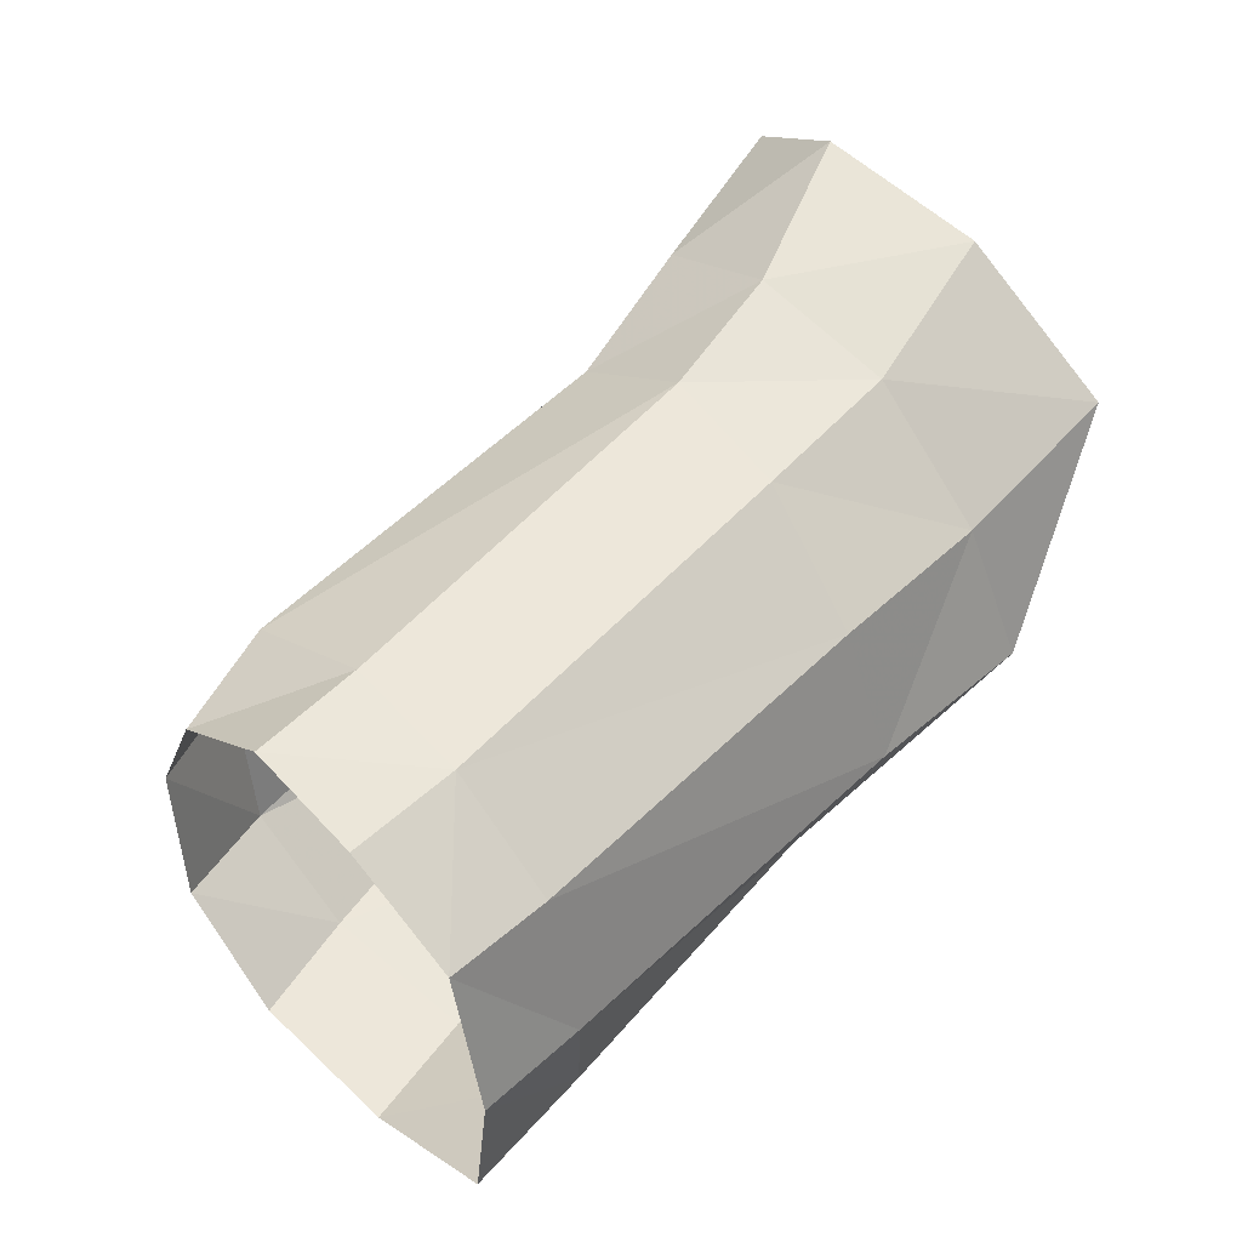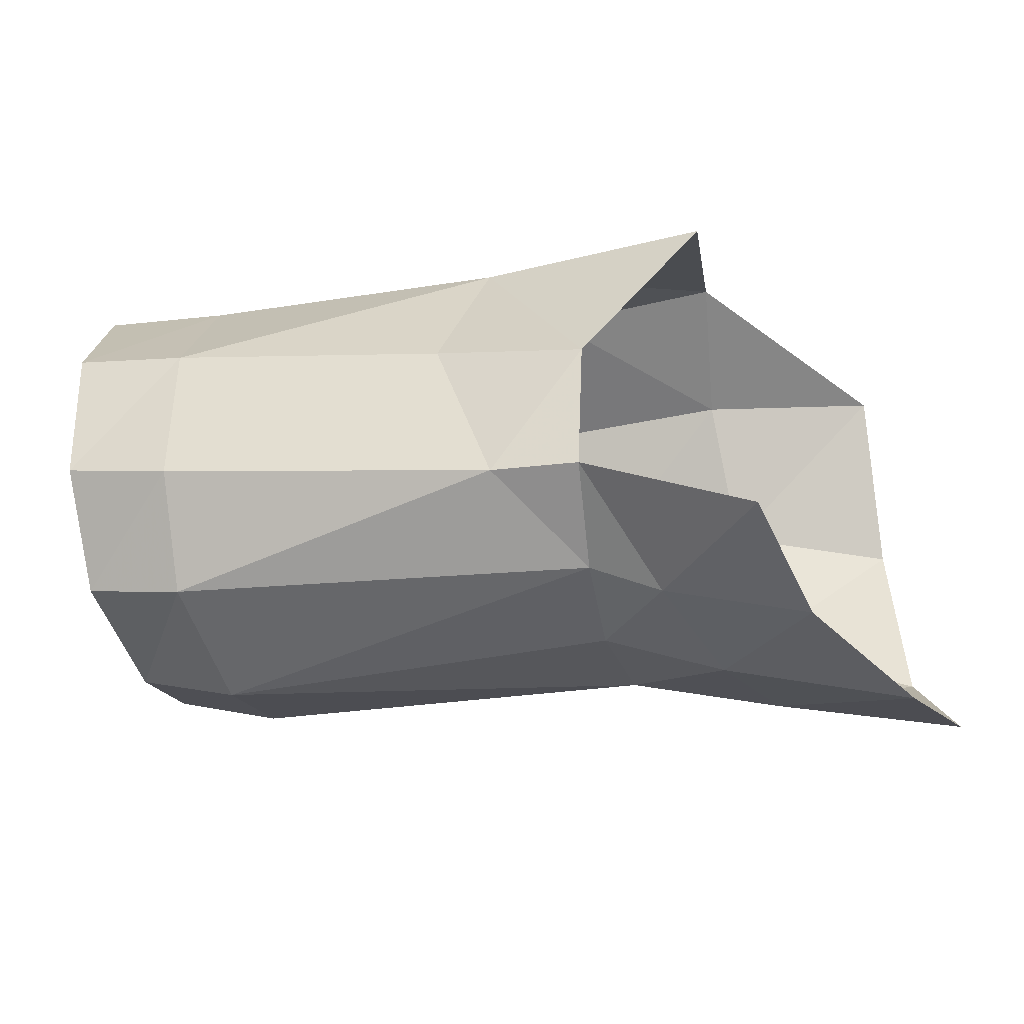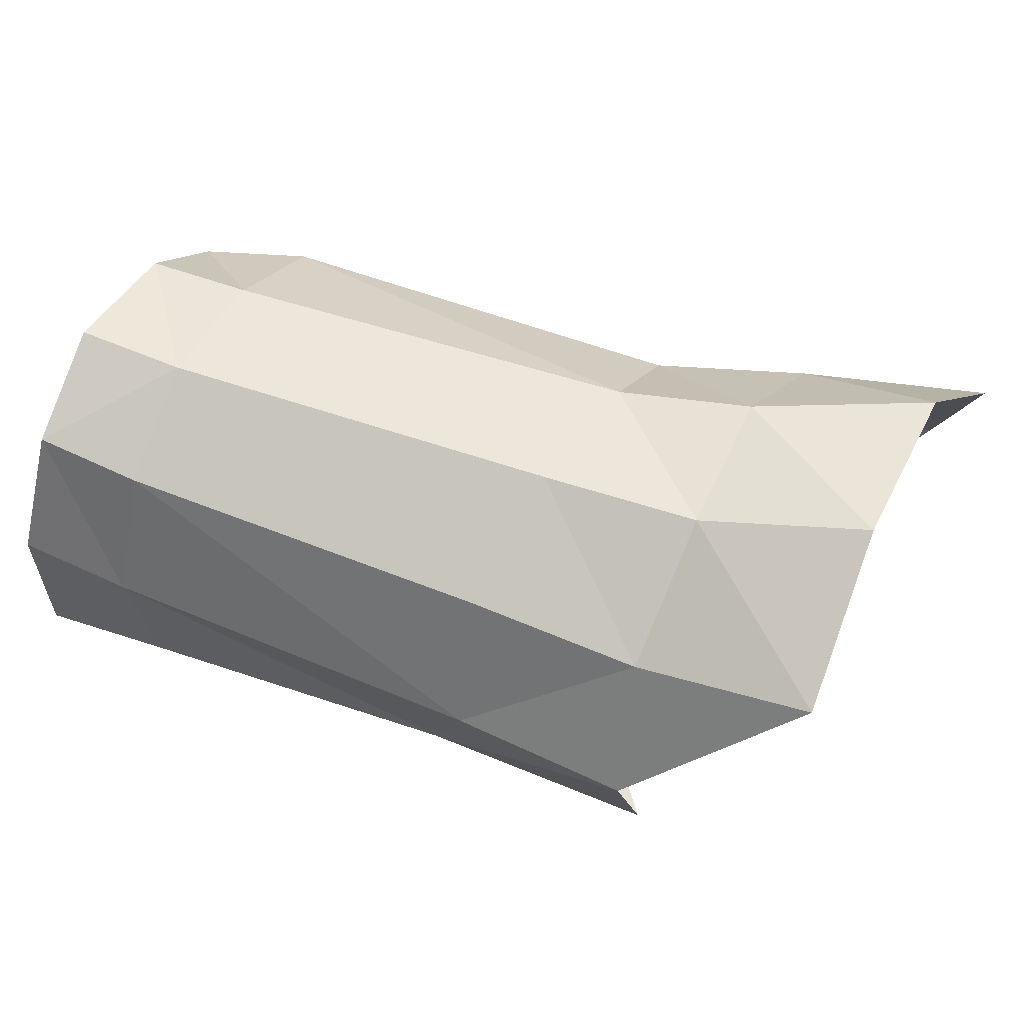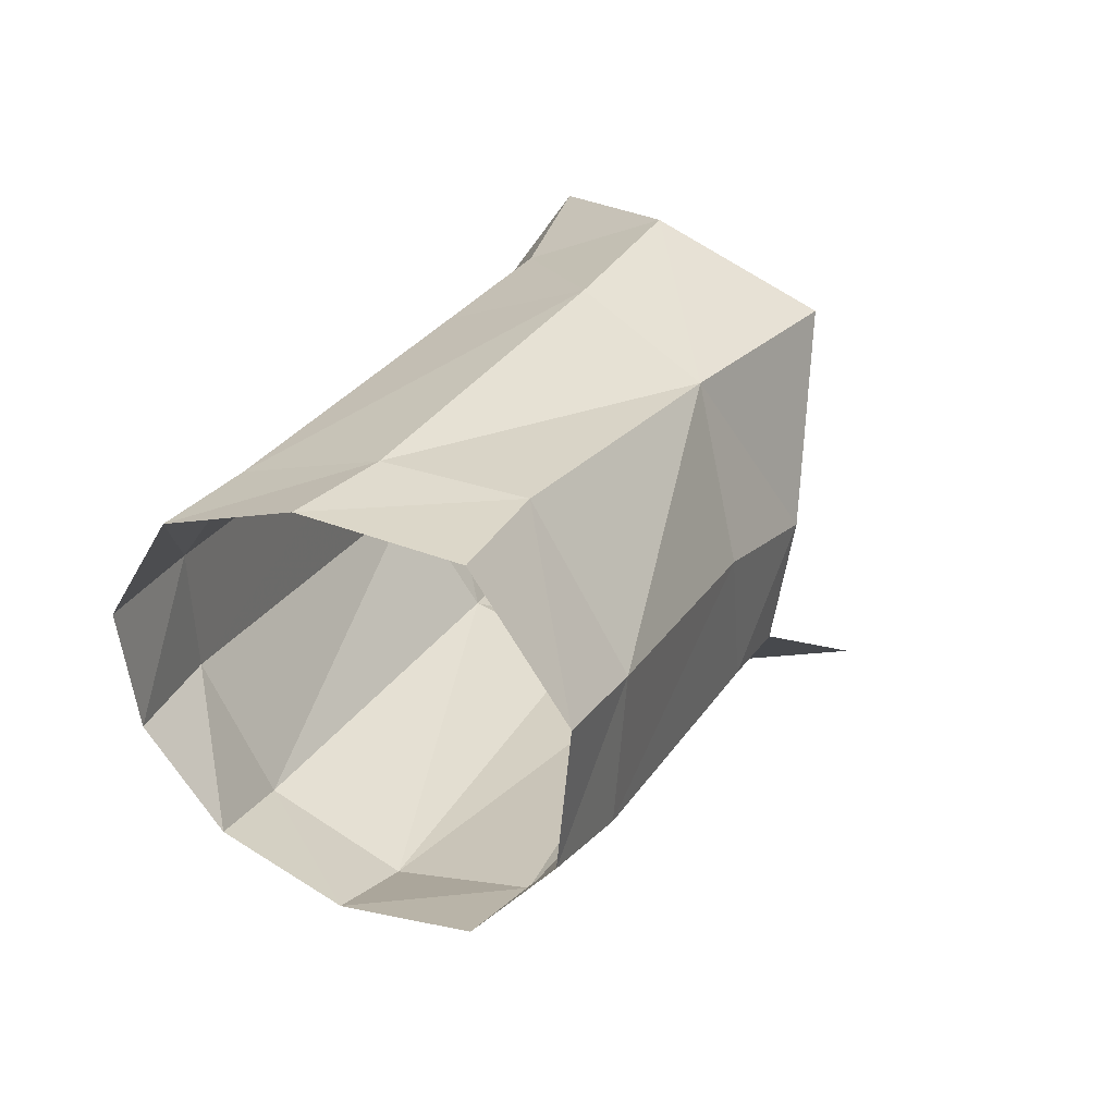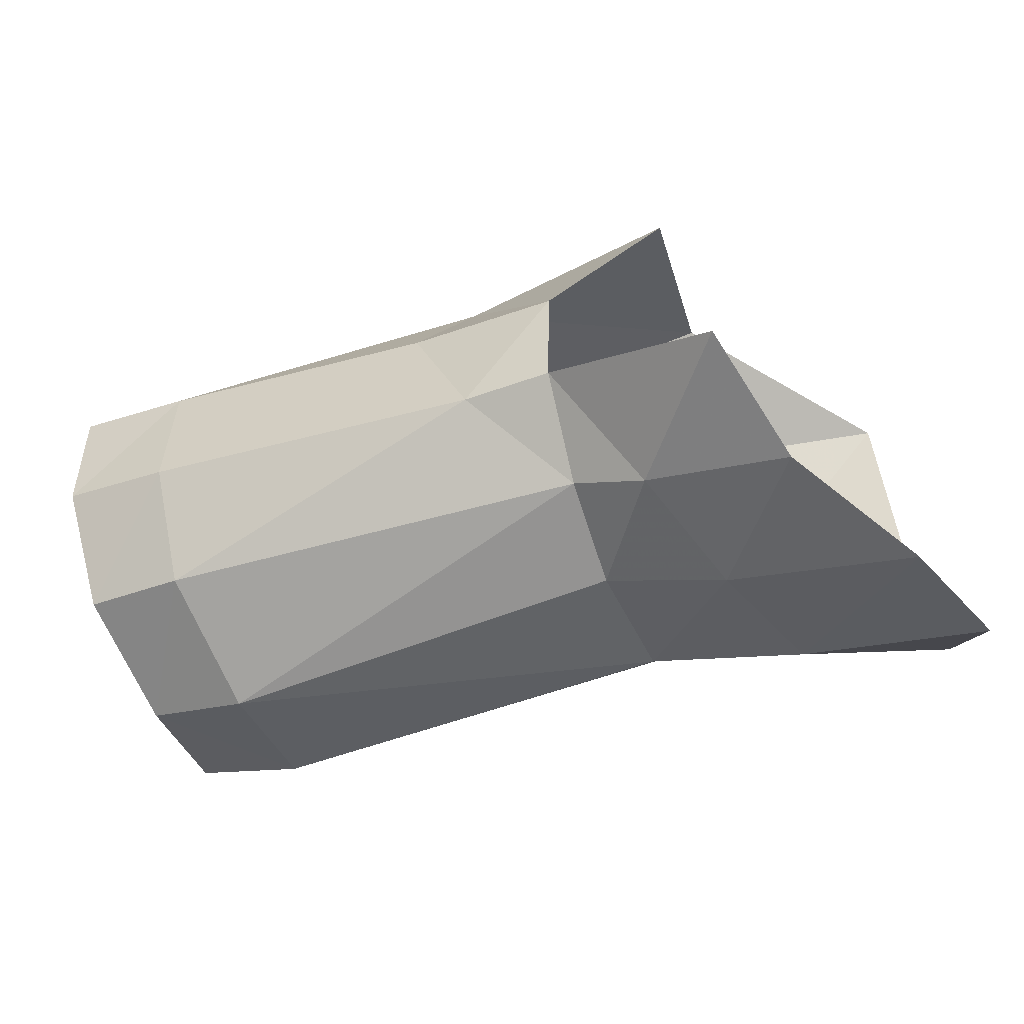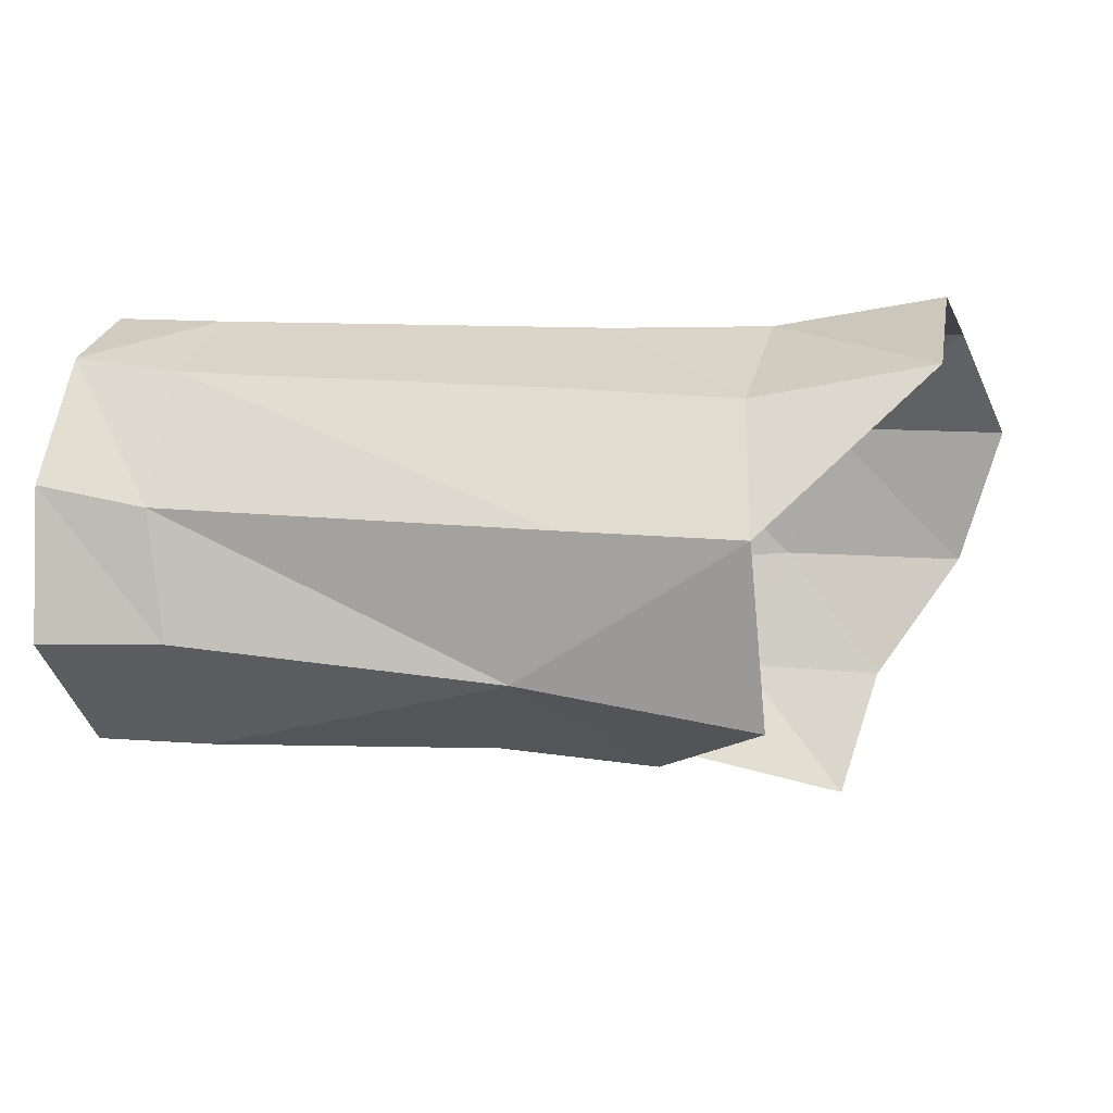
<metadata>
{"format":"obj","ext":"obj","renderer":"f3d","projection":"perspective","resolution":1024,"background":"white","views":[{"elev":52.8,"azim":133.1,"up":"+Z"},{"elev":-38.9,"azim":-170.1,"up":"+Y"},{"elev":51.7,"azim":-157.6,"up":"+Z"},{"elev":30.3,"azim":111.5,"up":"+Y"},{"elev":-61.1,"azim":-162.3,"up":"+Y"},{"elev":-6.2,"azim":-168.5,"up":"+Z"}]}
</metadata>
<code>
v 0.03218 -0.004543 0.002976
v 0.03202 -0.002449 0.00811
v 0.03281 0.00736 0.01157
v 0.0329 0.01188 0.00888
v -0.003707 -0.01039 0.001775
v -0.005942 -0.00836 0.007648
v 0.03366 0.01394 0.003125
v -0.003692 0.004626 0.01151
v -0.004246 -0.00335 0.01151
v 0.000284 -0.009313 -0.00386
v 0.02827 0.01187 0.008102
v 0.028 0.007398 0.01122
v 0.01056 0.006374 0.01039
v 0.01185 0.01152 0.006861
v 0.009517 -0.002863 -0.007655
v 0.006562 -0.007065 -0.003446
v 0.009732 -0.005302 -0.003312
v 0.01346 -0.002495 -0.007358
v 0.001984 -0.007692 -0.009592
v 0.03215 0.00191 0.01122
v 0.0286 -0.00012 -0.007066
v 0.02858 -0.004403 -0.003573
v 0.03304 -0.003367 -0.002982
v 0.03339 0.000969 -0.006629
v 0.004446 -0.007786 0.001999
v 0.002269 -0.006174 0.007806
v 0.009015 -0.004679 0.007072
v 0.009708 -0.005825 0.00156
v 0.003343 -0.000406 0.01104
v 0.009248 0.000494 0.01042
v 0.0284 0.00649 -0.007495
v 0.02819 0.01303 -0.003564
v 0.01394 0.01152 -0.005327
v 0.01591 0.004562 -0.007693
v 0.003639 0.0108 -0.007341
v 0.02744 0.00195 0.01128
v 0.02767 -0.006037 0.002629
v 0.02734 -0.003676 0.008399
v 0.02882 0.01378 0.002066
v 0.03383 0.01331 -0.003506
v 0.03343 0.007231 -0.007225
v 0.003623 0.006008 0.01025
v -0.003629 0.01155 0.007262
v 0.004223 0.01149 0.006142
v 0.0116 0.01374 0.000698
v 0.009131 0.002972 -0.008502
v 0.003772 0.01409 7e-05
f 11 14 12
f 12 14 13
f 18 17 15
f 15 17 16
f 24 23 21
f 21 23 22
f 28 27 25
f 25 27 26
f 26 27 29
f 29 27 30
f 34 33 31
f 31 33 32
f 3 12 20
f 20 12 36
f 17 28 16
f 16 28 25
f 23 1 22
f 22 1 37
f 20 36 2
f 2 36 38
f 39 7 32
f 32 7 40
f 40 41 32
f 32 41 31
f 11 4 39
f 39 4 7
f 16 25 10
f 10 25 5
f 6 5 26
f 26 5 25
f 6 26 9
f 9 26 29
f 42 8 29
f 29 8 9
f 44 43 42
f 42 43 8
f 39 45 11
f 11 45 14
f 18 34 21
f 21 34 31
f 44 47 43
f 2 38 1
f 1 38 37
f 3 4 12
f 12 4 11
f 41 24 31
f 31 24 21
f 15 16 19
f 19 16 10
f 45 33 47
f 47 33 35
f 12 13 36
f 36 13 30
f 14 44 13
f 13 44 42
f 21 22 18
f 18 22 17
f 38 27 37
f 37 27 28
f 36 30 38
f 38 30 27
f 35 33 46
f 46 33 34
f 22 37 17
f 17 37 28
f 47 44 45
f 45 44 14
f 15 46 18
f 18 46 34
f 45 39 33
f 33 39 32
f 29 30 42
f 42 30 13

</code>
